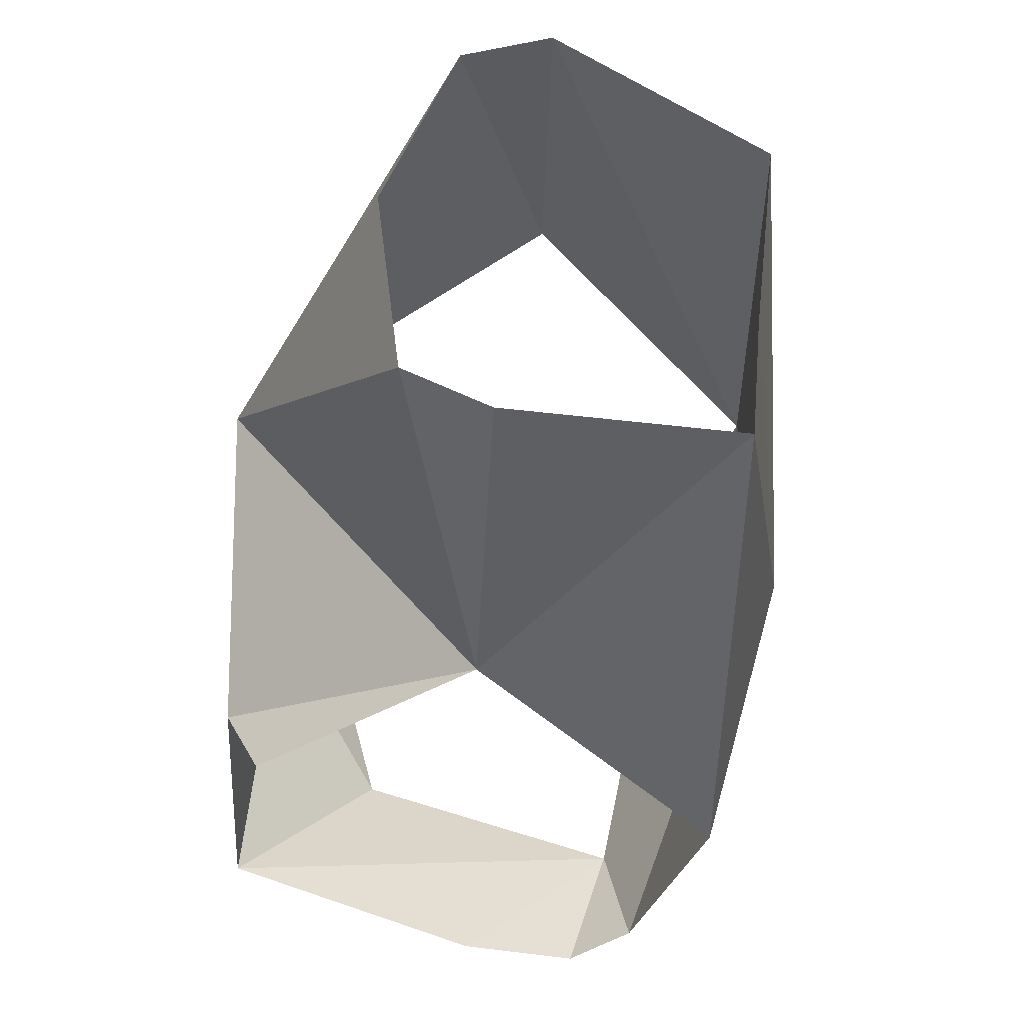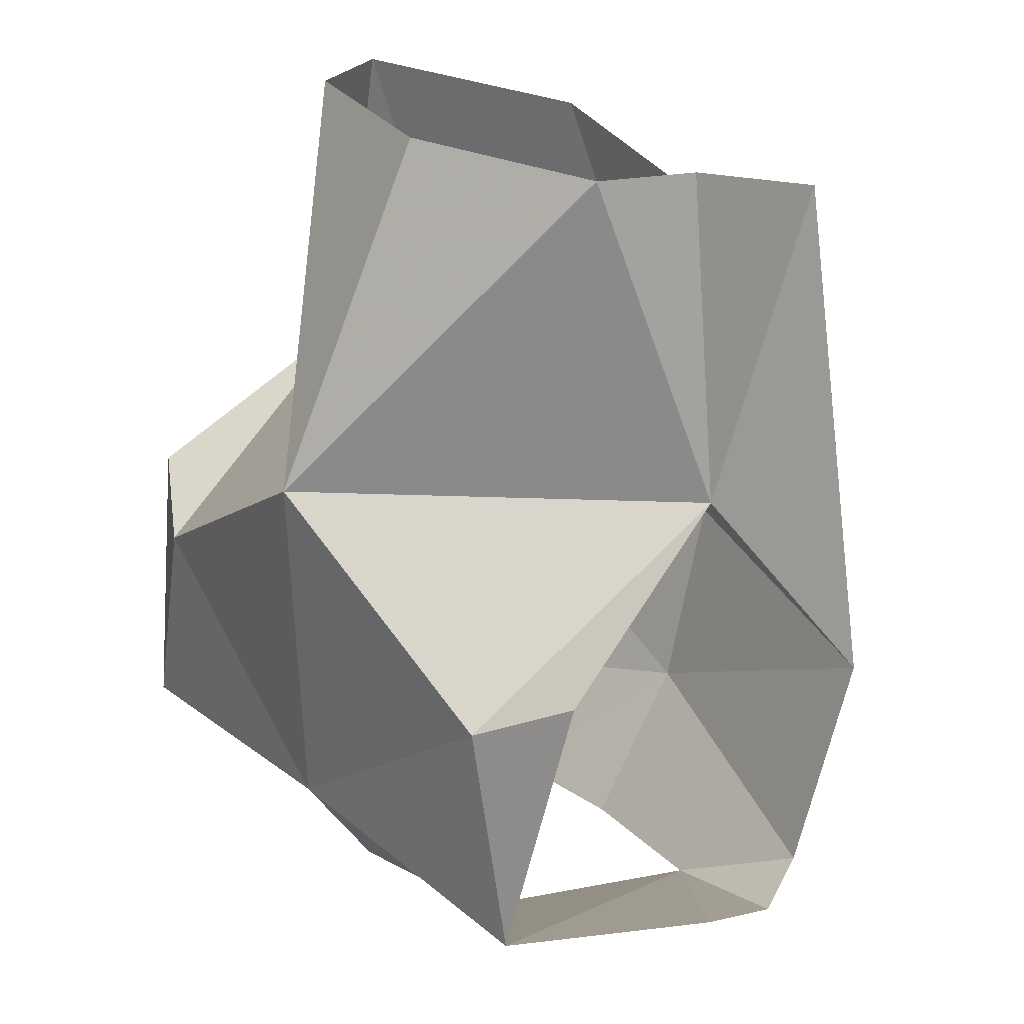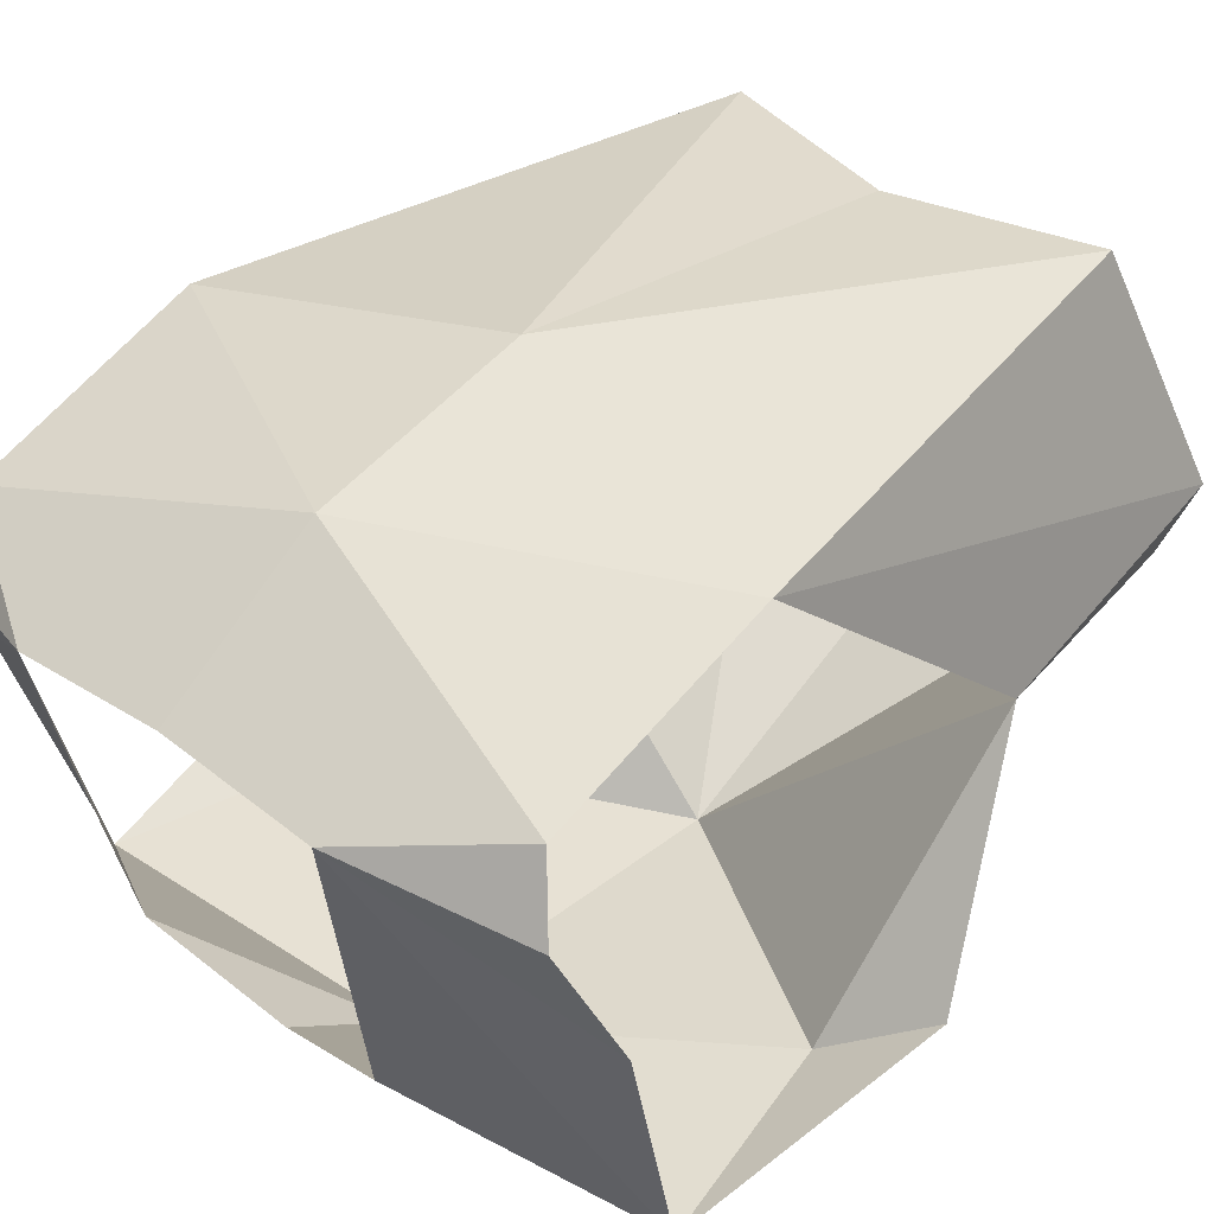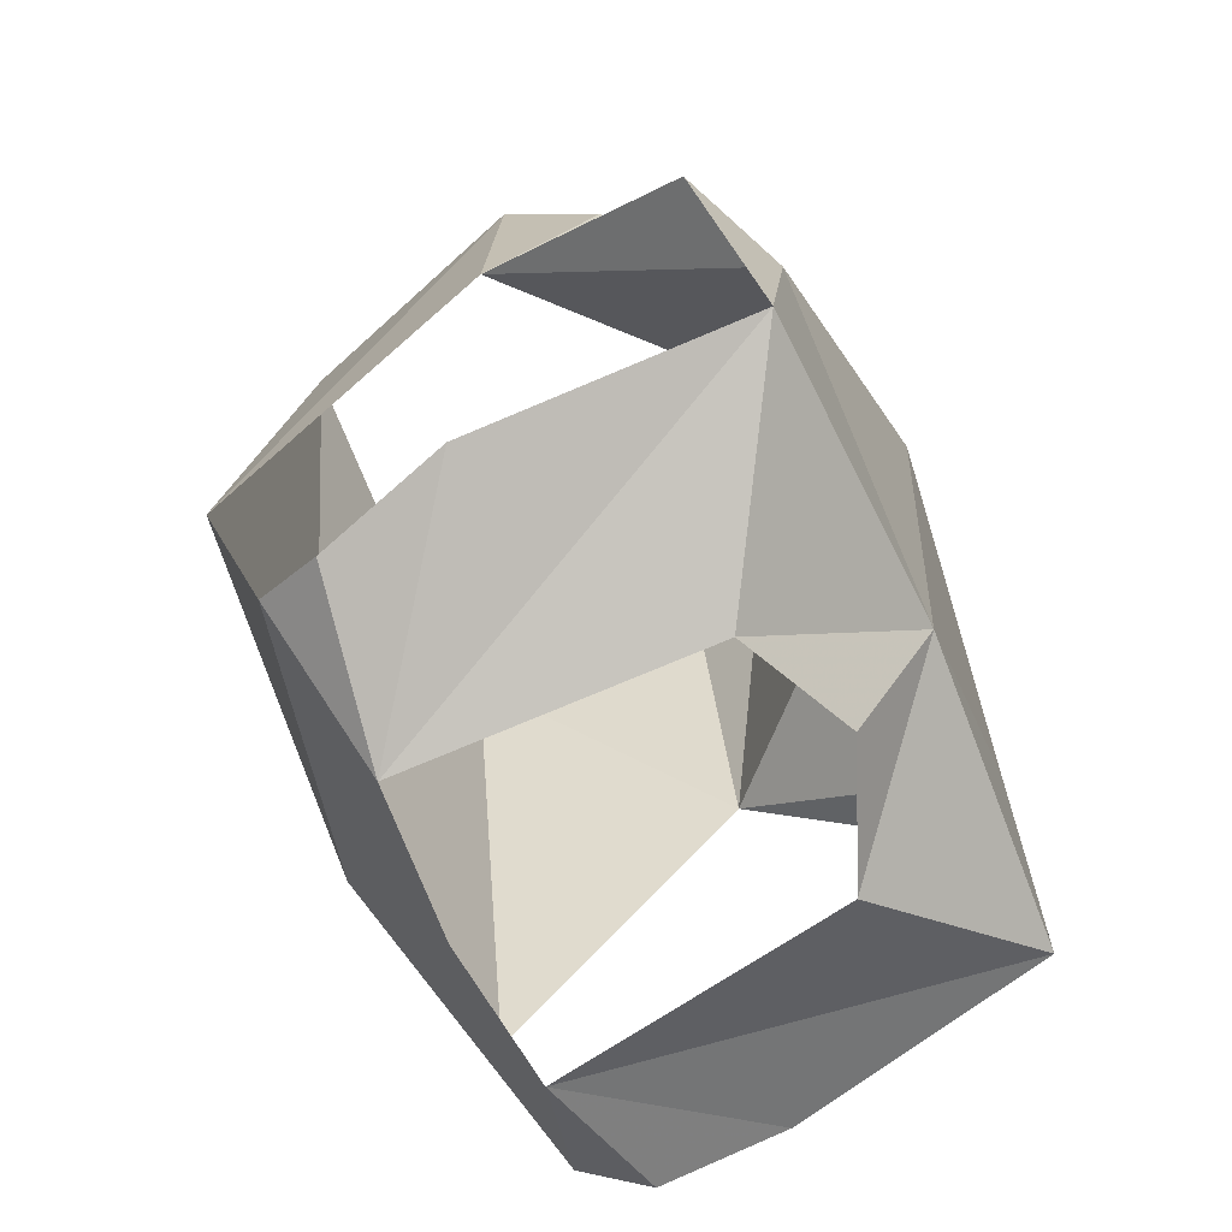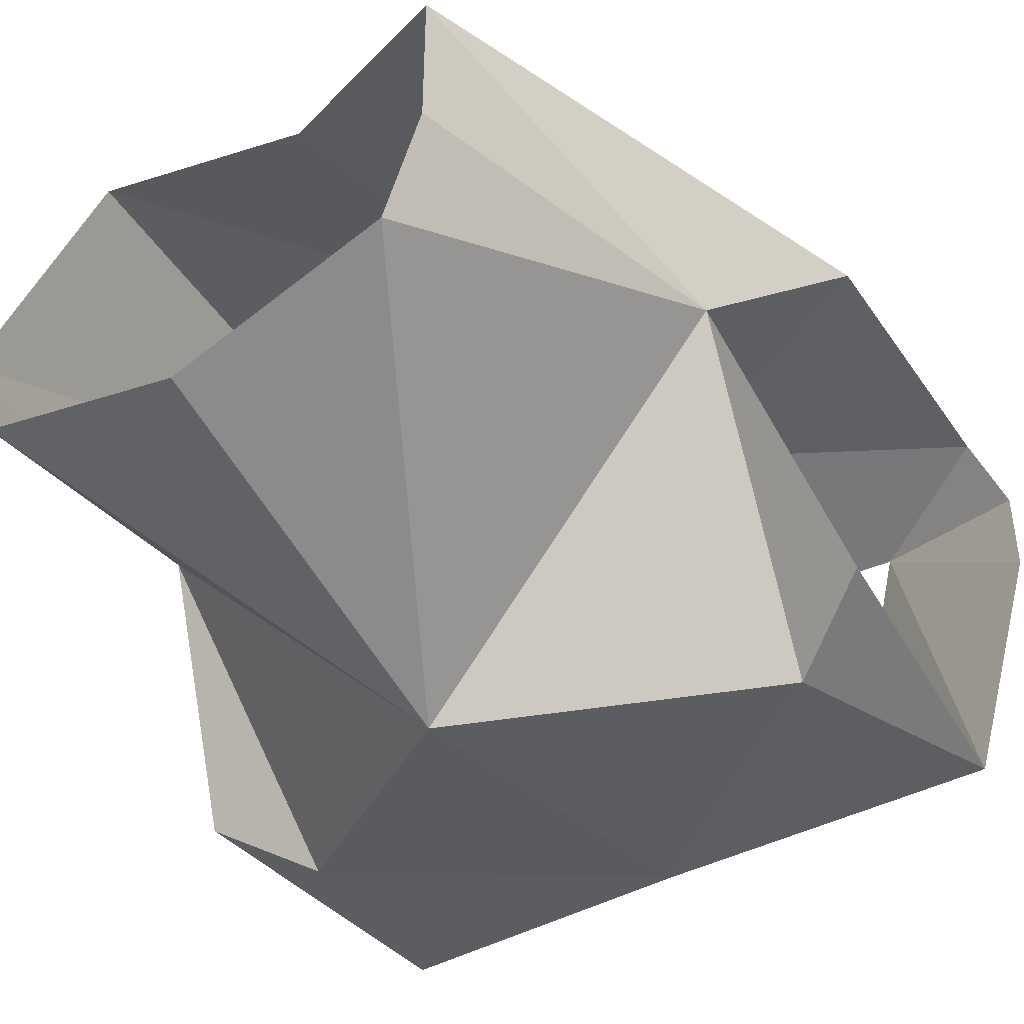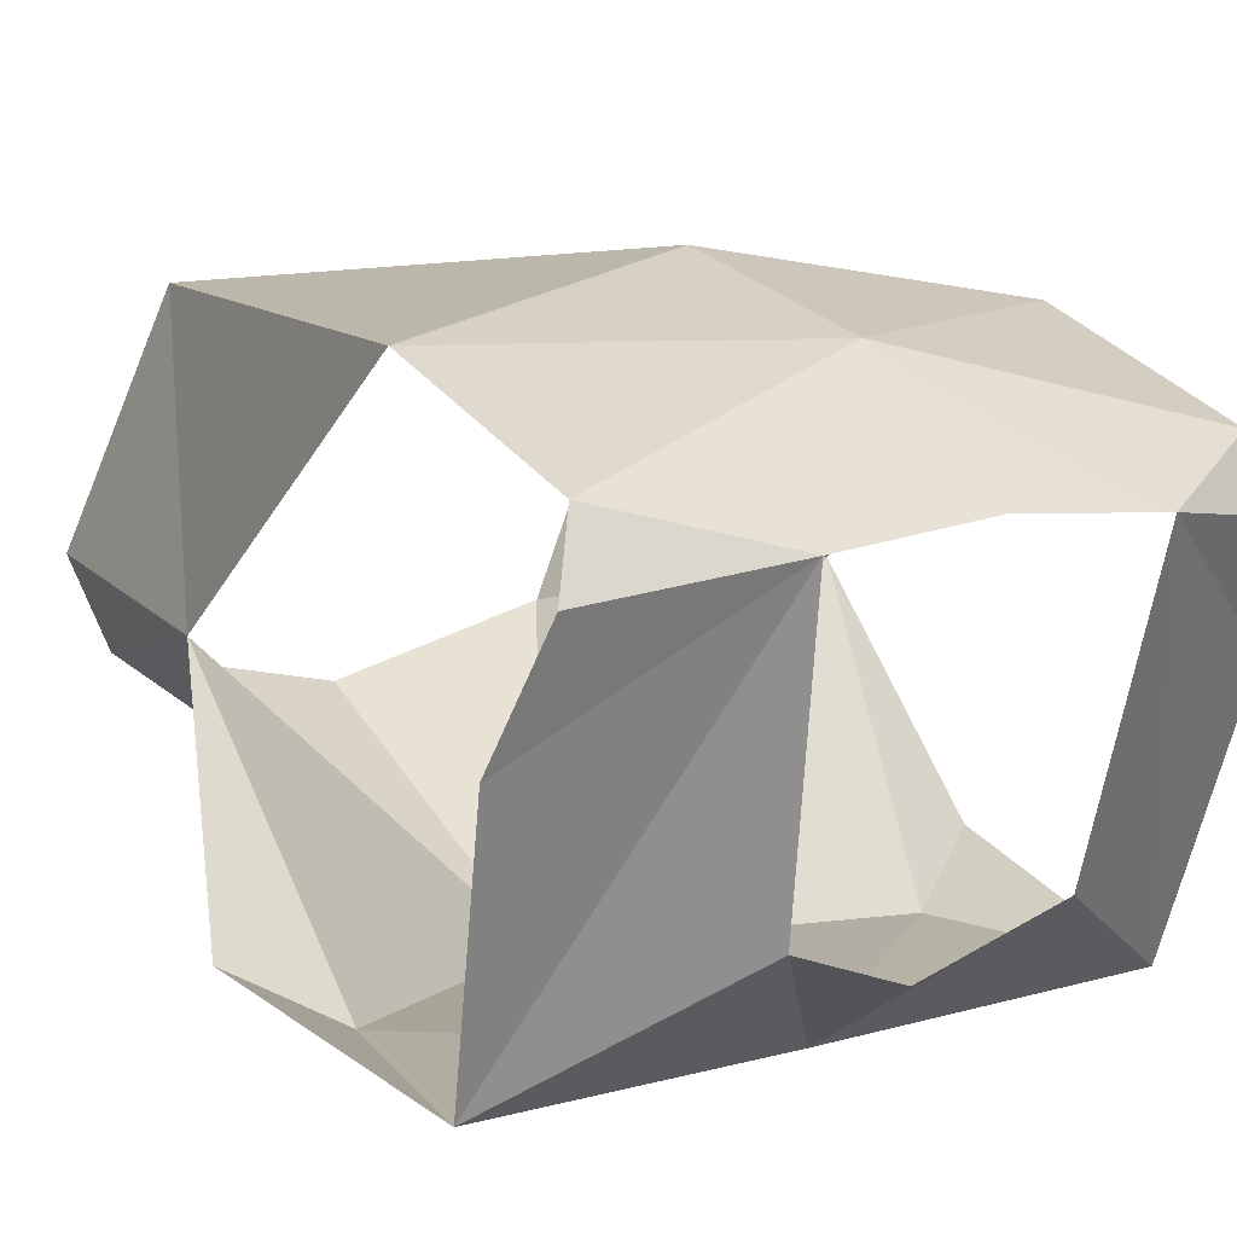
<metadata>
{"format":"obj","ext":"obj","renderer":"f3d","projection":"perspective","resolution":1024,"background":"white","views":[{"elev":50.1,"azim":-83.6,"up":"+Y"},{"elev":26.4,"azim":-129.2,"up":"+Y"},{"elev":37.0,"azim":43.1,"up":"+Z"},{"elev":-62.9,"azim":113.5,"up":"+Y"},{"elev":-36.4,"azim":-142.4,"up":"+Z"},{"elev":10.9,"azim":-34.7,"up":"+Z"}]}
</metadata>
<code>
v -0.1641 -1 -0.25
v 0 -1.117 -0.2578
v -0.1953 -1.133 -0.25
v -0.2188 -0.9688 -0.2188
v -0.1875 -0.8906 -0.08594
v 0 -0.8984 -0.2656
v 0.1641 -1 -0.25
v 0.1953 -1.133 -0.25
v 0.07812 -1.203 -0.1797
v 0 -1.188 -0.2109
v -0.07812 -1.203 -0.1797
v -0.09375 -1.242 -0.007812
v -0.2109 -1.18 -0.09375
v -0.1953 -1.211 -0.02344
v -0.1797 -1.195 0.01562
v 0 -1.148 0.0625
v -0.1797 -1.062 0.0625
v 0 -1.023 0.09375
v -0.1172 -0.7422 0.0625
v -0.1562 -0.6953 -0.07812
v -0.1328 -0.6953 -0.1328
v 0 -0.6953 -0.1641
v 0.1328 -0.6953 -0.1328
v 0.1875 -0.8906 -0.08594
v 0.2188 -0.9688 -0.2188
v 0 -1.242 0
v 0.09375 -1.242 -0.007812
v 0.1797 -1.195 0.01562
v 0.1797 -1.062 0.0625
v 0.1172 -0.7422 0.0625
v 0 -0.7734 0.0625
v 0.2109 -1.18 -0.09375
v 0.1953 -1.211 -0.02344
v 0.1562 -0.6953 -0.07812
f 1 2 3
f 1 6 2
f 2 6 7
f 2 7 8
f 2 8 9
f 2 11 3
f 14 12 15
f 15 12 16
f 17 18 19
f 6 21 22
f 6 22 23
f 16 27 28
f 18 29 30
f 18 30 31
f 18 31 19
f 27 33 28
f 1 3 4
f 1 4 5
f 7 24 25
f 7 25 8
f 26 16 12
f 16 26 27
f 1 5 6
f 6 24 7
f 2 9 10
f 2 10 11
f 3 11 12
f 3 12 13
f 13 12 14
f 15 16 17
f 17 16 18
f 16 28 29
f 16 29 18
f 9 8 27
f 27 8 32
f 27 32 33
f 17 19 5
f 5 19 20
f 24 34 29
f 29 34 30
f 5 20 21
f 5 21 6
f 6 23 24
f 24 23 34

</code>
